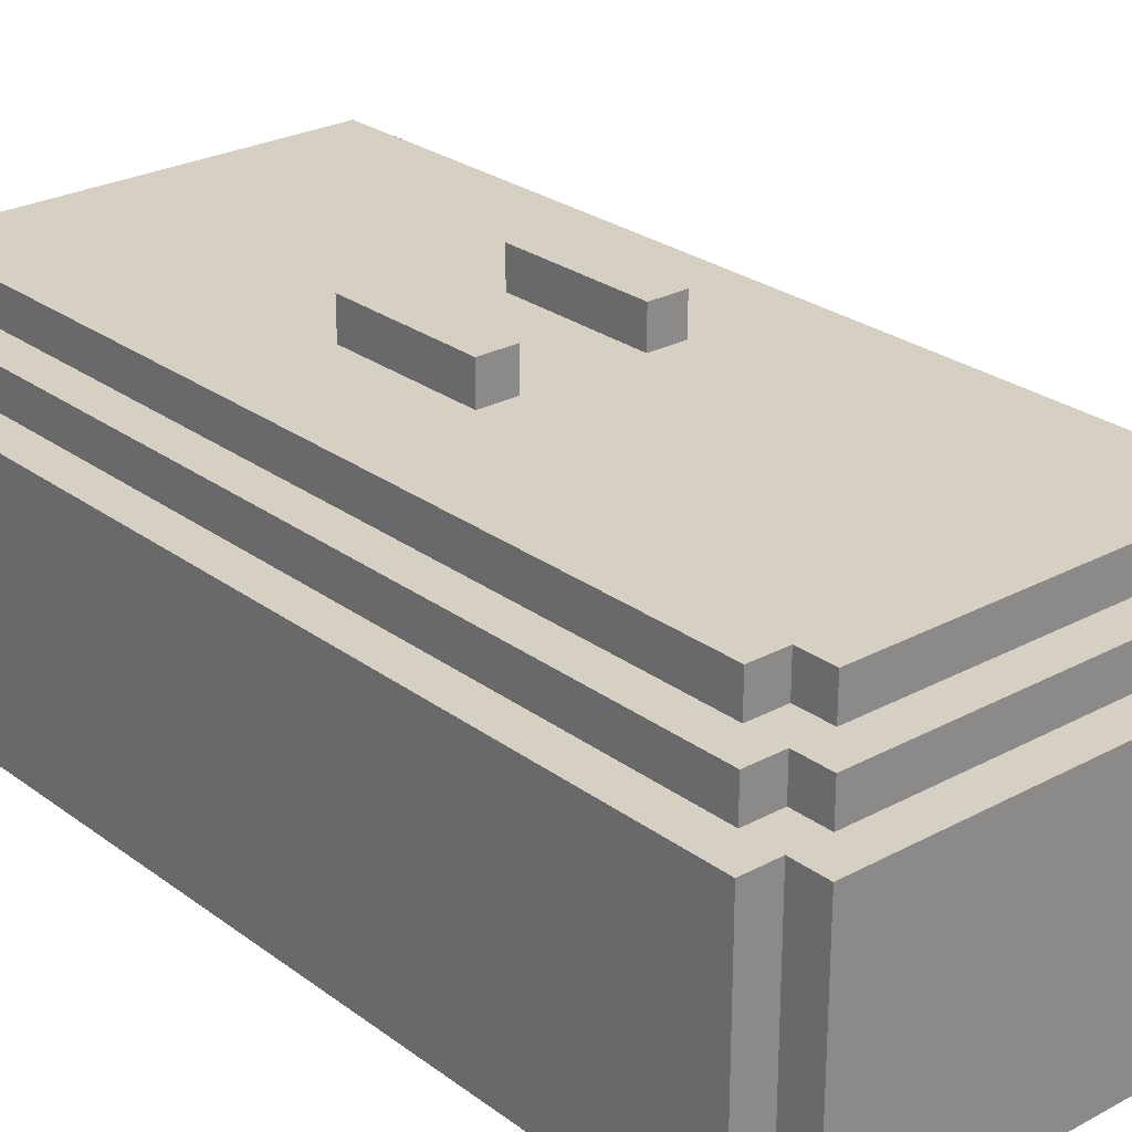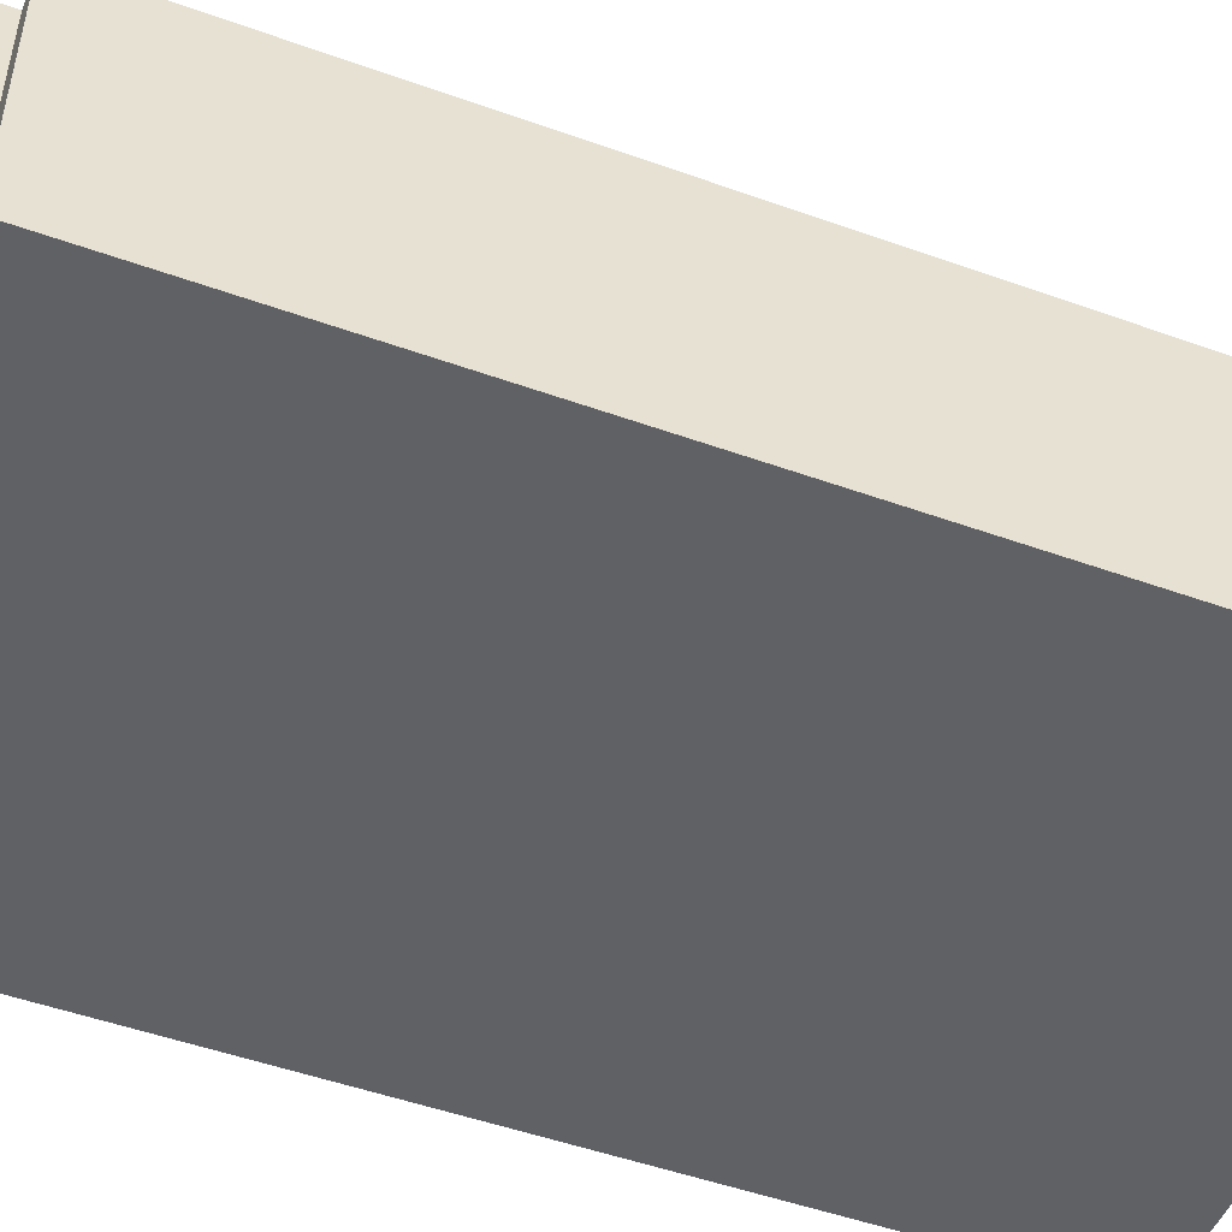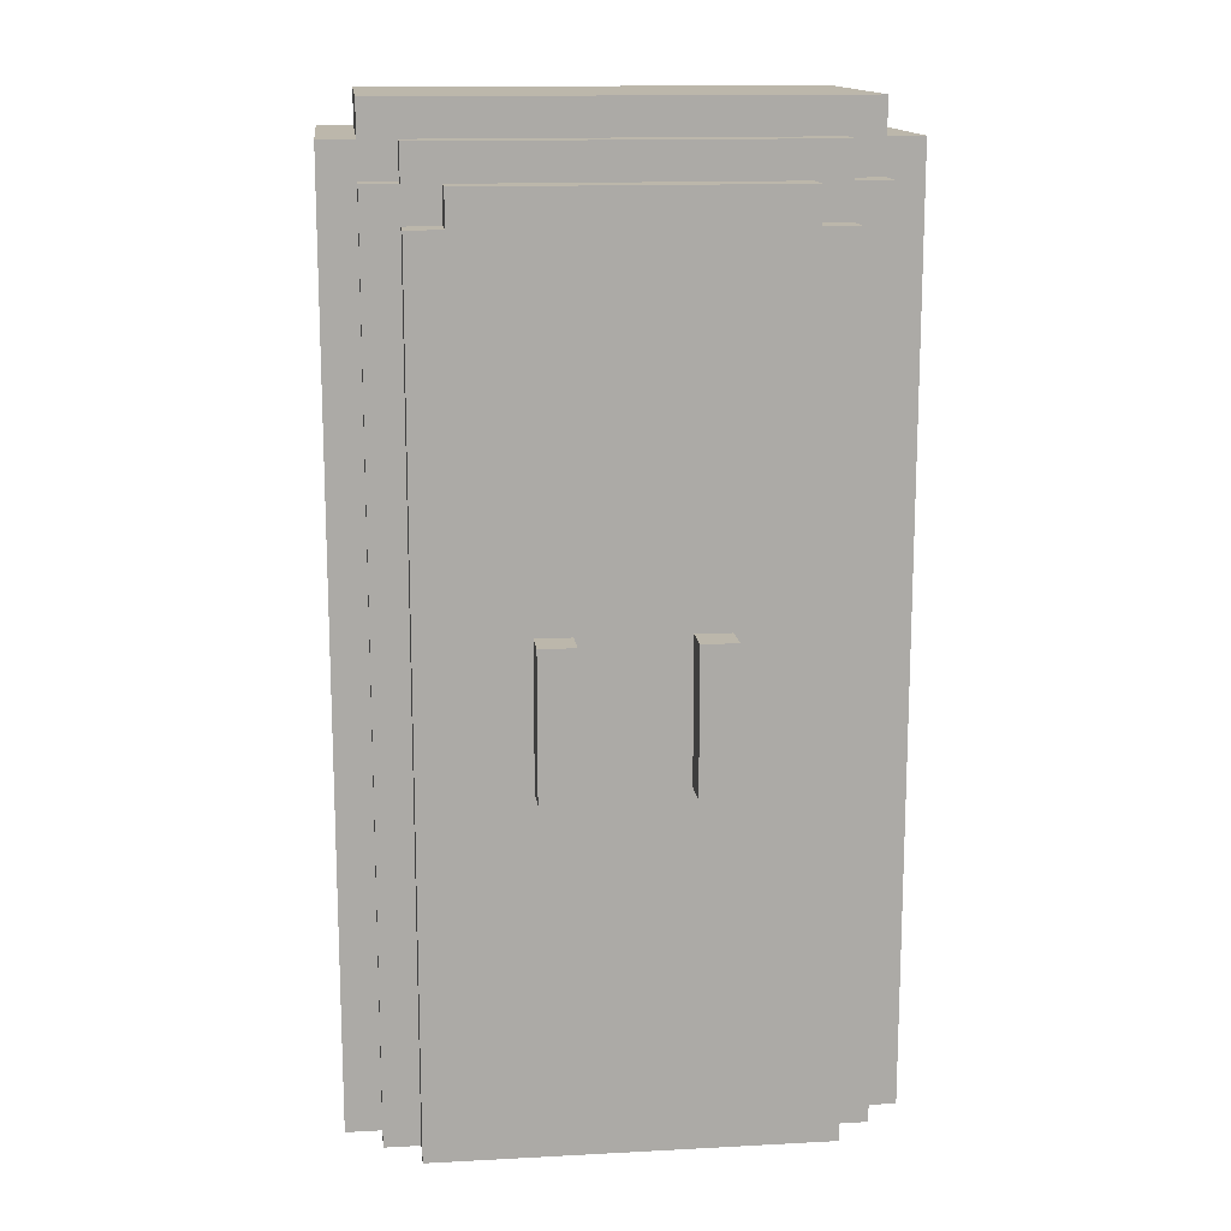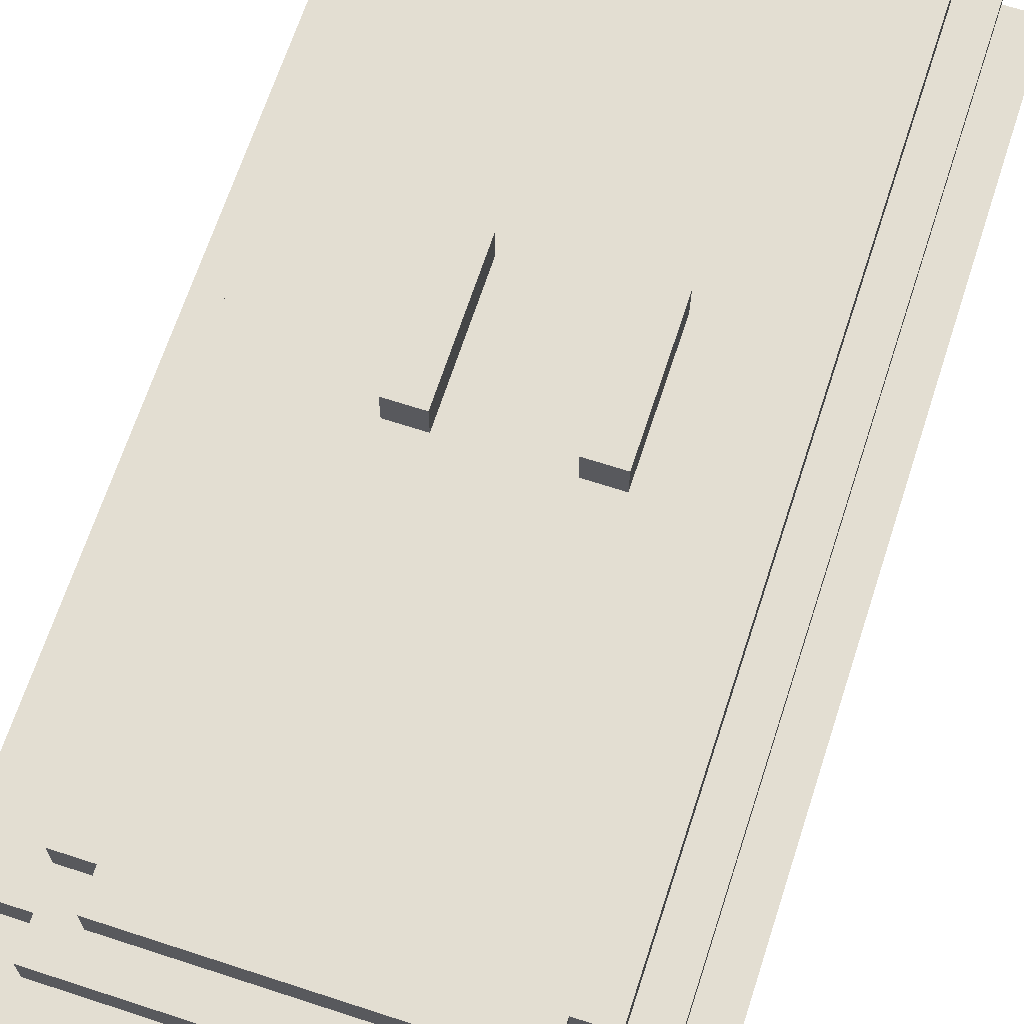
<metadata>
{"format":"obj","ext":"obj","renderer":"f3d","projection":"perspective","resolution":1024,"background":"white","views":[{"elev":26.0,"azim":139.4,"up":"+Z"},{"elev":-49.7,"azim":-111.6,"up":"+Z"},{"elev":14.4,"azim":-6.6,"up":"+Y"},{"elev":67.5,"azim":-161.9,"up":"+Z"}]}
</metadata>
<code>
o
v -0.8 0 0
v -0.8 0 -0.1
v -0.8 0 -0.6
v -0.8 0 -0.7
v -0.8 0.1 0
v -0.8 0.1 -0.1
v -0.8 0.1 -0.2
v -0.8 0.1 -0.5
v -0.8 0.1 -0.6
v -0.8 0.1 -0.7
v -0.8 0.2 -0.1
v -0.8 0.2 -0.2
v -0.8 0.2 -0.5
v -0.8 0.2 -0.6
v -0.8 2.4 -0.1
v -0.8 2.4 -0.2
v -0.8 2.4 -0.5
v -0.8 2.4 -0.6
v -0.8 2.5 0
v -0.8 2.5 -0.1
v -0.8 2.5 -0.2
v -0.8 2.5 -0.5
v -0.8 2.5 -0.6
v -0.8 2.5 -0.7
v -0.8 2.6 0
v -0.8 2.6 -0.1
v -0.8 2.6 -0.6
v -0.8 2.6 -0.7
v -0.7 0 0.1
v -0.7 0 0
v -0.7 0.1 0.1
v -0.7 0.1 0
v -0.7 2.4 0.1
v -0.7 2.4 0
v -0.7 2.5 0.1
v -0.7 2.5 0
v -0.7 2.6 0
v -0.7 2.6 -0.1
v -0.7 2.6 -0.6
v -0.7 2.6 -0.7
v -0.7 2.7 0
v -0.7 2.7 -0.1
v -0.7 2.7 -0.6
v -0.7 2.7 -0.7
v -0.6 0 0.2
v -0.6 0 0.1
v -0.6 0.1 0.2
v -0.6 0.1 0.1
v -0.6 2.3 0.2
v -0.6 2.3 0.1
v -0.6 2.4 0.2
v -0.6 2.4 0.1
v -0.6 2.5 0.1
v -0.6 2.5 0
v -0.6 2.6 0.1
v -0.6 2.6 0
v -0.5 2.4 0.2
v -0.5 2.4 0.1
v -0.5 2.5 0.2
v -0.5 2.5 0.1
v -0.3 1 0.3
v -0.3 1 0.2
v -0.3 1.4 0.3
v -0.3 1.4 0.2
v 0.1 1 0.3
v 0.1 1 0.2
v 0.1 1.4 0.3
v 0.1 1.4 0.2
v -0.2 1 0.3
v -0.2 1 0.2
v -0.2 1.4 0.3
v -0.2 1.4 0.2
v 0.2 1 0.3
v 0.2 1 0.2
v 0.2 1.4 0.3
v 0.2 1.4 0.2
v 0.4 2.4 0.2
v 0.4 2.4 0.1
v 0.4 2.5 0.2
v 0.4 2.5 0.1
v 0.5 0 0.2
v 0.5 0 0.1
v 0.5 0.1 0.2
v 0.5 0.1 0.1
v 0.5 2.3 0.2
v 0.5 2.3 0.1
v 0.5 2.4 0.2
v 0.5 2.4 0.1
v 0.5 2.5 0.1
v 0.5 2.5 0
v 0.5 2.6 0.1
v 0.5 2.6 0
v 0.6 0 0.1
v 0.6 0 0
v 0.6 0.1 0.1
v 0.6 0.1 0
v 0.6 2.4 0.1
v 0.6 2.4 0
v 0.6 2.5 0.1
v 0.6 2.5 0
v 0.6 2.6 0
v 0.6 2.6 -0.1
v 0.6 2.6 -0.6
v 0.6 2.6 -0.7
v 0.6 2.7 0
v 0.6 2.7 -0.1
v 0.6 2.7 -0.6
v 0.6 2.7 -0.7
v 0.7 0 0
v 0.7 0 -0.1
v 0.7 0 -0.6
v 0.7 0 -0.7
v 0.7 0.1 0
v 0.7 0.1 -0.1
v 0.7 0.1 -0.2
v 0.7 0.1 -0.5
v 0.7 0.1 -0.6
v 0.7 0.1 -0.7
v 0.7 0.2 -0.1
v 0.7 0.2 -0.2
v 0.7 0.2 -0.5
v 0.7 0.2 -0.6
v 0.7 2.4 -0.1
v 0.7 2.4 -0.2
v 0.7 2.4 -0.5
v 0.7 2.4 -0.6
v 0.7 2.5 0
v 0.7 2.5 -0.1
v 0.7 2.5 -0.2
v 0.7 2.5 -0.5
v 0.7 2.5 -0.6
v 0.7 2.5 -0.7
v 0.7 2.6 0
v 0.7 2.6 -0.1
v 0.7 2.6 -0.6
v 0.7 2.6 -0.7
v -0.3 1 0.3
v -0.3 1.4 0.3
v -0.2 1 0.3
v -0.2 1.4 0.3
v 0.1 1 0.3
v 0.1 1.4 0.3
v 0.2 1 0.3
v 0.2 1.4 0.3
v -0.6 0 0.2
v -0.6 0.1 0.2
v -0.6 2.3 0.2
v -0.6 2.4 0.2
v -0.5 0 0.2
v -0.5 0.1 0.2
v -0.5 0.2 0.2
v -0.5 2.2 0.2
v -0.5 2.3 0.2
v -0.5 2.4 0.2
v -0.5 2.5 0.2
v -0.4 0.1 0.2
v -0.4 0.2 0.2
v -0.4 2.2 0.2
v -0.4 2.3 0.2
v -0.4 2.4 0.2
v -0.4 2.5 0.2
v -0.3 1 0.2
v -0.3 1.4 0.2
v -0.3 2.3 0.2
v -0.3 2.4 0.2
v -0.2 1 0.2
v -0.2 1.4 0.2
v -0.1 0 0.2
v -0.1 0.1 0.2
v -0.1 2.4 0.2
v -0.1 2.5 0.2
v 0 0 0.2
v 0 0.1 0.2
v 0 2.4 0.2
v 0 2.5 0.2
v 0.1 1 0.2
v 0.1 1.4 0.2
v 0.2 1 0.2
v 0.2 1.4 0.2
v 0.2 2.3 0.2
v 0.2 2.4 0.2
v 0.3 0.1 0.2
v 0.3 0.2 0.2
v 0.3 2.2 0.2
v 0.3 2.3 0.2
v 0.3 2.4 0.2
v 0.3 2.5 0.2
v 0.4 0 0.2
v 0.4 0.1 0.2
v 0.4 0.2 0.2
v 0.4 2.2 0.2
v 0.4 2.3 0.2
v 0.4 2.4 0.2
v 0.4 2.5 0.2
v 0.5 0 0.2
v 0.5 0.1 0.2
v 0.5 2.3 0.2
v 0.5 2.4 0.2
v -0.7 0 0.1
v -0.7 0.1 0.1
v -0.7 2.4 0.1
v -0.7 2.5 0.1
v -0.6 0 0.1
v -0.6 0.1 0.1
v -0.6 2.3 0.1
v -0.6 2.4 0.1
v -0.6 2.5 0.1
v -0.6 2.6 0.1
v -0.5 2.4 0.1
v -0.5 2.5 0.1
v -0.5 2.6 0.1
v -0.4 2.5 0.1
v -0.1 2.5 0.1
v 0 2.5 0.1
v 0.3 2.5 0.1
v 0.4 2.4 0.1
v 0.4 2.5 0.1
v 0.4 2.6 0.1
v 0.5 0 0.1
v 0.5 0.1 0.1
v 0.5 2.3 0.1
v 0.5 2.4 0.1
v 0.5 2.5 0.1
v 0.5 2.6 0.1
v 0.6 0 0.1
v 0.6 0.1 0.1
v 0.6 2.4 0.1
v 0.6 2.5 0.1
v -0.8 0 0
v -0.8 0.1 0
v -0.8 2.5 0
v -0.8 2.6 0
v -0.7 0 0
v -0.7 0.1 0
v -0.7 2.4 0
v -0.7 2.5 0
v -0.7 2.6 0
v -0.7 2.7 0
v -0.6 2.5 0
v -0.6 2.6 0
v -0.6 2.7 0
v -0.5 2.6 0
v 0.4 2.6 0
v 0.5 2.5 0
v 0.5 2.6 0
v 0.5 2.7 0
v 0.6 0 0
v 0.6 0.1 0
v 0.6 2.4 0
v 0.6 2.5 0
v 0.6 2.6 0
v 0.6 2.7 0
v 0.7 0 0
v 0.7 0.1 0
v 0.7 2.5 0
v 0.7 2.6 0
v -0.8 0 -0.7
v -0.8 0.1 -0.7
v -0.8 2.5 -0.7
v -0.8 2.6 -0.7
v -0.7 0 -0.7
v -0.7 0.1 -0.7
v -0.7 0.2 -0.7
v -0.7 2.4 -0.7
v -0.7 2.5 -0.7
v -0.7 2.6 -0.7
v -0.7 2.7 -0.7
v -0.6 0.1 -0.7
v -0.6 0.2 -0.7
v -0.6 2.4 -0.7
v -0.6 2.5 -0.7
v -0.6 2.6 -0.7
v -0.6 2.7 -0.7
v -0.5 2.5 -0.7
v -0.5 2.6 -0.7
v 0.4 2.5 -0.7
v 0.4 2.6 -0.7
v 0.5 0.1 -0.7
v 0.5 0.2 -0.7
v 0.5 2.4 -0.7
v 0.5 2.5 -0.7
v 0.5 2.6 -0.7
v 0.5 2.7 -0.7
v 0.6 0 -0.7
v 0.6 0.1 -0.7
v 0.6 0.2 -0.7
v 0.6 2.4 -0.7
v 0.6 2.5 -0.7
v 0.6 2.6 -0.7
v 0.6 2.7 -0.7
v 0.7 0 -0.7
v 0.7 0.1 -0.7
v 0.7 2.5 -0.7
v 0.7 2.6 -0.7
v -0.6 0 0.2
v -0.5 0 0.2
v -0.1 0 0.2
v 0 0 0.2
v 0.4 0 0.2
v 0.5 0 0.2
v -0.7 0 0.1
v -0.6 0 0.1
v -0.5 0 0.1
v -0.1 0 0.1
v 0 0 0.1
v 0.4 0 0.1
v 0.5 0 0.1
v 0.6 0 0.1
v -0.8 0 0
v -0.7 0 0
v -0.6 0 0
v 0.5 0 0
v 0.6 0 0
v 0.7 0 0
v -0.8 0 -0.1
v -0.7 0 -0.1
v 0.6 0 -0.1
v 0.7 0 -0.1
v -0.8 0 -0.6
v -0.7 0 -0.6
v 0.6 0 -0.6
v 0.7 0 -0.6
v -0.8 0 -0.7
v -0.7 0 -0.7
v 0.6 0 -0.7
v 0.7 0 -0.7
v -0.3 1 0.3
v -0.2 1 0.3
v 0.1 1 0.3
v 0.2 1 0.3
v -0.3 1 0.2
v -0.2 1 0.2
v 0.1 1 0.2
v 0.2 1 0.2
v -0.3 1.4 0.3
v -0.2 1.4 0.3
v 0.1 1.4 0.3
v 0.2 1.4 0.3
v -0.3 1.4 0.2
v -0.2 1.4 0.2
v 0.1 1.4 0.2
v 0.2 1.4 0.2
v -0.6 2.4 0.2
v -0.5 2.4 0.2
v 0.4 2.4 0.2
v 0.5 2.4 0.2
v -0.6 2.4 0.1
v -0.5 2.4 0.1
v 0.4 2.4 0.1
v 0.5 2.4 0.1
v -0.5 2.5 0.2
v -0.4 2.5 0.2
v -0.1 2.5 0.2
v 0 2.5 0.2
v 0.3 2.5 0.2
v 0.4 2.5 0.2
v -0.7 2.5 0.1
v -0.6 2.5 0.1
v -0.5 2.5 0.1
v -0.4 2.5 0.1
v -0.1 2.5 0.1
v 0 2.5 0.1
v 0.3 2.5 0.1
v 0.4 2.5 0.1
v 0.5 2.5 0.1
v 0.6 2.5 0.1
v -0.7 2.5 0
v -0.6 2.5 0
v 0.5 2.5 0
v 0.6 2.5 0
v -0.6 2.6 0.1
v -0.5 2.6 0.1
v 0.4 2.6 0.1
v 0.5 2.6 0.1
v -0.8 2.6 0
v -0.7 2.6 0
v -0.6 2.6 0
v -0.5 2.6 0
v 0.4 2.6 0
v 0.5 2.6 0
v 0.6 2.6 0
v 0.7 2.6 0
v -0.8 2.6 -0.1
v -0.7 2.6 -0.1
v 0.6 2.6 -0.1
v 0.7 2.6 -0.1
v -0.8 2.6 -0.6
v -0.7 2.6 -0.6
v 0.6 2.6 -0.6
v 0.7 2.6 -0.6
v -0.8 2.6 -0.7
v -0.7 2.6 -0.7
v 0.6 2.6 -0.7
v 0.7 2.6 -0.7
v -0.7 2.7 0
v -0.6 2.7 0
v 0.5 2.7 0
v 0.6 2.7 0
v -0.7 2.7 -0.1
v -0.6 2.7 -0.1
v -0.5 2.7 -0.1
v 0.4 2.7 -0.1
v 0.5 2.7 -0.1
v 0.6 2.7 -0.1
v -0.6 2.7 -0.2
v -0.5 2.7 -0.2
v 0.4 2.7 -0.2
v 0.5 2.7 -0.2
v -0.6 2.7 -0.5
v -0.5 2.7 -0.5
v 0.4 2.7 -0.5
v 0.5 2.7 -0.5
v -0.7 2.7 -0.6
v -0.6 2.7 -0.6
v -0.5 2.7 -0.6
v 0.4 2.7 -0.6
v 0.5 2.7 -0.6
v 0.6 2.7 -0.6
v -0.7 2.7 -0.7
v -0.6 2.7 -0.7
v 0.5 2.7 -0.7
v 0.6 2.7 -0.7
f 5 2 1
f 6 3 2
f 6 2 5
f 7 3 6
f 8 3 7
f 9 4 3
f 9 3 8
f 10 4 9
f 11 6 5
f 11 7 6
f 12 8 7
f 12 7 11
f 13 9 8
f 13 8 12
f 14 10 9
f 14 9 13
f 15 11 5
f 15 13 12
f 15 14 13
f 15 12 11
f 16 14 15
f 17 14 16
f 18 10 14
f 18 14 17
f 19 15 5
f 20 16 15
f 20 15 19
f 21 17 16
f 21 16 20
f 22 18 17
f 22 17 21
f 23 10 18
f 23 18 22
f 24 10 23
f 25 20 19
f 26 22 21
f 26 20 25
f 26 21 20
f 26 23 22
f 27 24 23
f 27 23 26
f 28 24 27
f 31 30 29
f 32 30 31
f 33 32 31
f 34 32 33
f 35 34 33
f 36 34 35
f 41 38 37
f 42 39 38
f 42 38 41
f 43 40 39
f 43 39 42
f 44 40 43
f 47 46 45
f 48 46 47
f 49 48 47
f 50 48 49
f 51 50 49
f 52 50 51
f 55 54 53
f 56 54 55
f 59 58 57
f 60 58 59
f 63 62 61
f 64 62 63
f 67 66 65
f 68 66 67
f 69 70 71
f 71 70 72
f 73 74 75
f 75 74 76
f 77 78 79
f 79 78 80
f 81 82 83
f 83 82 84
f 83 84 85
f 85 84 86
f 85 86 87
f 87 86 88
f 89 90 91
f 91 90 92
f 93 94 95
f 95 94 96
f 95 96 97
f 97 96 98
f 97 98 99
f 99 98 100
f 101 102 105
f 102 103 106
f 105 102 106
f 103 104 107
f 106 103 107
f 107 104 108
f 109 110 113
f 110 111 114
f 113 110 114
f 114 111 115
f 115 111 116
f 111 112 117
f 116 111 117
f 117 112 118
f 113 114 119
f 114 115 119
f 115 116 120
f 119 115 120
f 116 117 121
f 120 116 121
f 117 118 122
f 121 117 122
f 113 119 123
f 120 121 123
f 121 122 123
f 119 120 123
f 123 122 124
f 124 122 125
f 122 118 126
f 125 122 126
f 113 123 127
f 123 124 128
f 127 123 128
f 124 125 129
f 128 124 129
f 125 126 130
f 129 125 130
f 126 118 131
f 130 126 131
f 131 118 132
f 127 128 133
f 129 130 134
f 133 128 134
f 128 129 134
f 130 131 134
f 131 132 135
f 134 131 135
f 135 132 136
f 139 138 137
f 140 138 139
f 143 142 141
f 144 142 143
f 149 146 145
f 150 147 146
f 150 146 149
f 151 147 150
f 152 147 151
f 153 148 147
f 153 147 152
f 154 148 153
f 156 150 149
f 156 151 150
f 157 152 151
f 157 151 156
f 158 153 152
f 158 152 157
f 159 154 153
f 159 153 158
f 160 155 154
f 160 154 159
f 161 155 160
f 162 159 158
f 162 158 157
f 162 157 156
f 163 159 162
f 164 160 159
f 164 159 163
f 165 161 160
f 165 160 164
f 166 162 156
f 167 164 163
f 167 165 164
f 168 156 149
f 169 167 166
f 169 156 168
f 169 166 156
f 170 165 167
f 170 167 169
f 170 161 165
f 171 161 170
f 172 169 168
f 173 170 169
f 173 169 172
f 174 171 170
f 174 170 173
f 175 171 174
f 176 174 173
f 177 174 176
f 178 176 173
f 179 174 177
f 180 174 179
f 181 175 174
f 181 174 180
f 182 173 172
f 182 180 179
f 182 178 173
f 182 179 178
f 183 180 182
f 184 180 183
f 185 181 180
f 185 180 184
f 186 175 181
f 186 181 185
f 187 175 186
f 188 182 172
f 189 183 182
f 189 182 188
f 190 184 183
f 190 183 189
f 191 185 184
f 191 184 190
f 192 186 185
f 192 185 191
f 193 187 186
f 193 186 192
f 194 187 193
f 195 189 188
f 196 190 189
f 196 189 195
f 196 191 190
f 196 192 191
f 197 193 192
f 197 192 196
f 198 193 197
f 203 200 199
f 204 201 200
f 204 200 203
f 205 201 204
f 206 202 201
f 206 201 205
f 207 202 206
f 209 207 206
f 210 208 207
f 210 207 209
f 211 208 210
f 212 211 210
f 213 211 212
f 214 211 213
f 215 211 214
f 217 211 215
f 218 211 217
f 222 217 216
f 223 218 217
f 223 217 222
f 224 218 223
f 225 220 219
f 226 221 220
f 226 220 225
f 226 222 221
f 227 223 222
f 227 222 226
f 228 223 227
f 233 230 229
f 234 231 230
f 234 230 233
f 235 231 234
f 236 232 231
f 236 231 235
f 237 232 236
f 239 237 236
f 240 238 237
f 240 237 239
f 241 238 240
f 242 241 240
f 243 241 242
f 245 241 243
f 246 241 245
f 250 245 244
f 251 246 245
f 251 245 250
f 252 246 251
f 253 248 247
f 254 249 248
f 254 248 253
f 254 250 249
f 255 251 250
f 255 250 254
f 256 251 255
f 257 258 261
f 258 259 262
f 261 258 262
f 262 259 263
f 263 259 264
f 259 260 265
f 264 259 265
f 265 260 266
f 261 262 268
f 262 263 268
f 263 264 269
f 268 263 269
f 264 265 270
f 269 264 270
f 265 266 271
f 270 265 271
f 266 267 272
f 271 266 272
f 272 267 273
f 270 271 274
f 269 270 274
f 268 269 274
f 271 272 274
f 272 273 275
f 274 272 275
f 268 274 276
f 274 275 276
f 275 273 277
f 276 275 277
f 261 268 278
f 268 276 278
f 278 276 279
f 279 276 280
f 276 277 281
f 280 276 281
f 277 273 282
f 281 277 282
f 282 273 283
f 261 278 284
f 278 279 285
f 284 278 285
f 279 280 286
f 285 279 286
f 280 281 287
f 286 280 287
f 281 282 288
f 287 281 288
f 282 283 289
f 288 282 289
f 289 283 290
f 284 285 291
f 285 286 292
f 291 285 292
f 286 287 292
f 287 288 292
f 288 289 293
f 292 288 293
f 293 289 294
f 302 296 295
f 303 297 296
f 303 296 302
f 304 298 297
f 304 297 303
f 305 299 298
f 305 298 304
f 306 300 299
f 306 299 305
f 307 300 306
f 310 302 301
f 311 305 304
f 311 303 302
f 311 302 310
f 311 304 303
f 311 307 306
f 311 306 305
f 312 308 307
f 312 307 311
f 313 308 312
f 315 310 309
f 316 311 310
f 316 310 315
f 316 312 311
f 316 313 312
f 317 314 313
f 317 313 316
f 318 314 317
f 319 316 315
f 320 317 316
f 320 316 319
f 321 318 317
f 321 317 320
f 322 318 321
f 323 320 319
f 324 321 320
f 324 320 323
f 325 322 321
f 325 321 324
f 326 322 325
f 331 328 327
f 332 328 331
f 333 330 329
f 334 330 333
f 335 336 339
f 339 336 340
f 337 338 341
f 341 338 342
f 343 344 347
f 347 344 348
f 345 346 349
f 349 346 350
f 351 352 359
f 352 353 360
f 359 352 360
f 353 354 361
f 360 353 361
f 354 355 362
f 361 354 362
f 355 356 363
f 362 355 363
f 363 356 364
f 357 358 367
f 367 358 368
f 365 366 369
f 369 366 370
f 371 372 377
f 372 373 378
f 377 372 378
f 373 374 379
f 378 373 379
f 379 374 380
f 375 376 383
f 383 376 384
f 381 382 385
f 385 382 386
f 383 384 387
f 387 384 388
f 385 386 389
f 389 386 390
f 387 388 391
f 391 388 392
f 389 390 393
f 393 390 394
f 395 396 399
f 396 397 400
f 399 396 400
f 400 397 401
f 401 397 402
f 397 398 403
f 402 397 403
f 403 398 404
f 399 400 405
f 400 401 405
f 401 402 406
f 405 401 406
f 402 403 407
f 406 402 407
f 403 404 408
f 407 403 408
f 399 405 409
f 406 407 409
f 407 408 409
f 405 406 409
f 409 408 410
f 410 408 411
f 408 404 412
f 411 408 412
f 399 409 413
f 409 410 414
f 413 409 414
f 410 411 415
f 414 410 415
f 411 412 416
f 415 411 416
f 412 404 417
f 416 412 417
f 417 404 418
f 413 414 419
f 415 416 420
f 419 414 420
f 414 415 420
f 416 417 420
f 417 418 421
f 420 417 421
f 421 418 422

</code>
